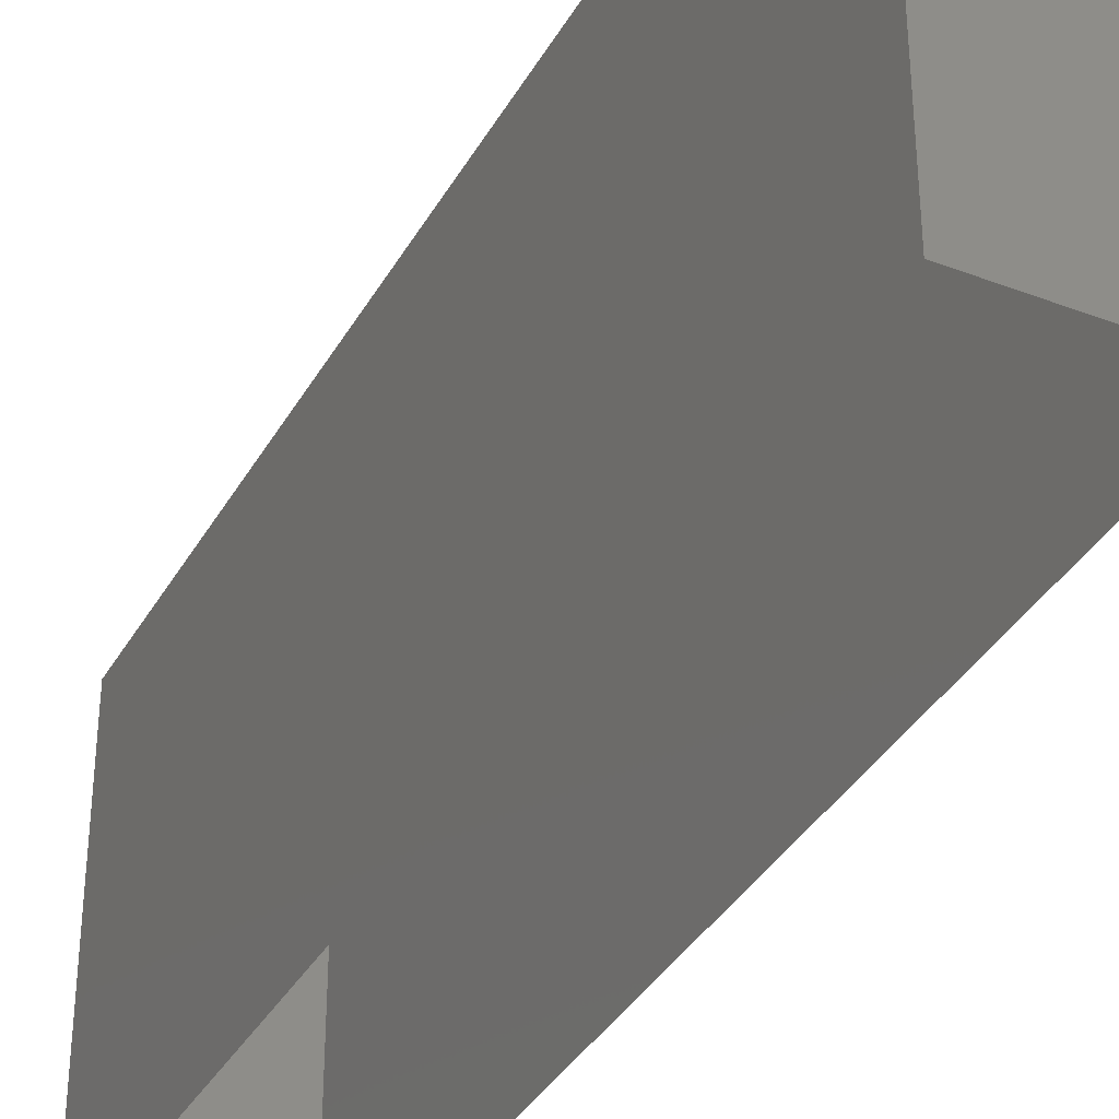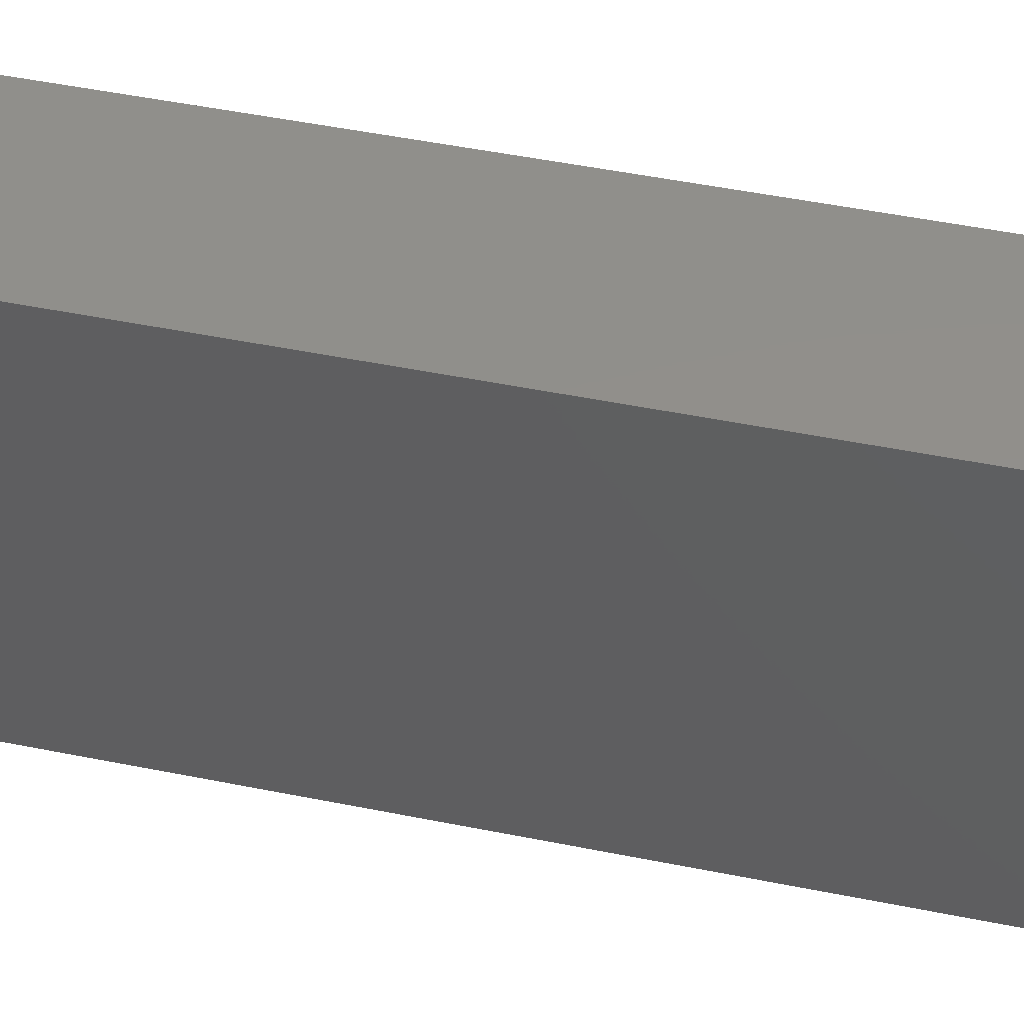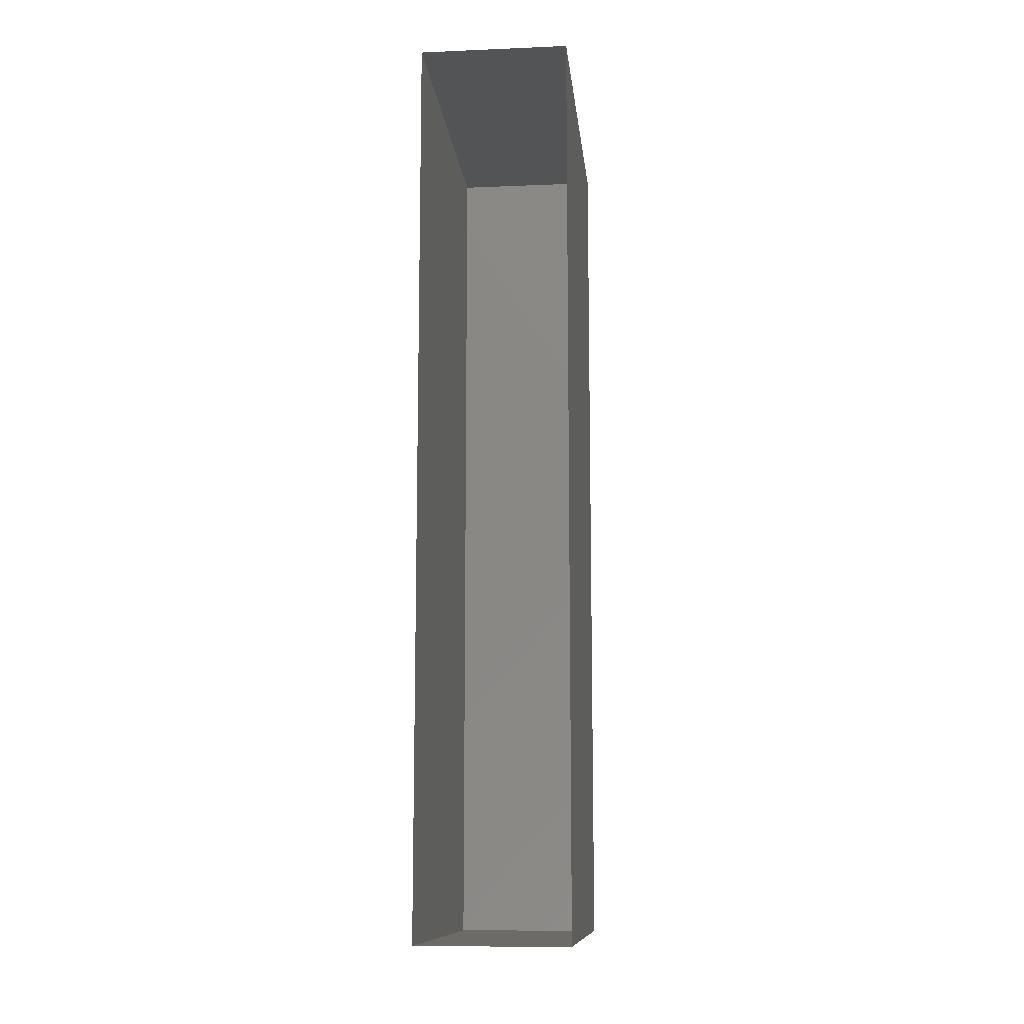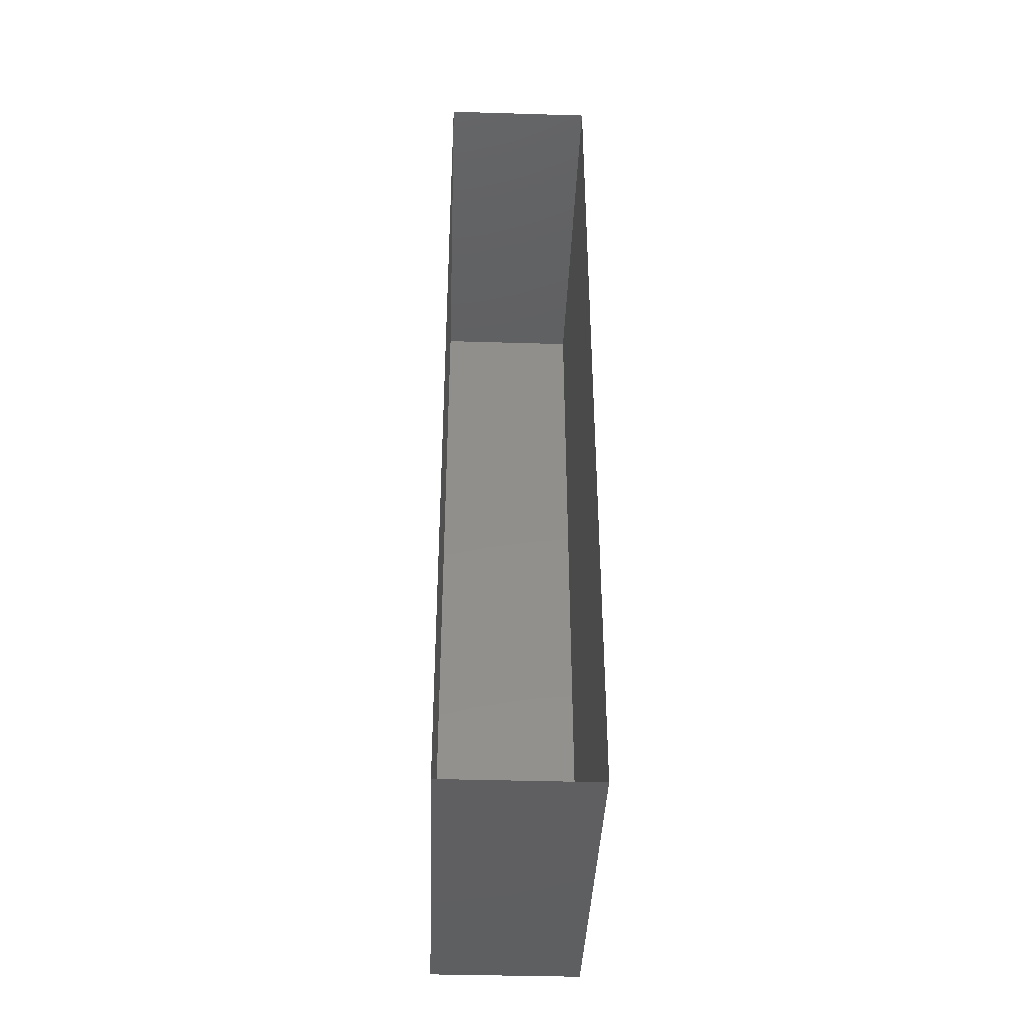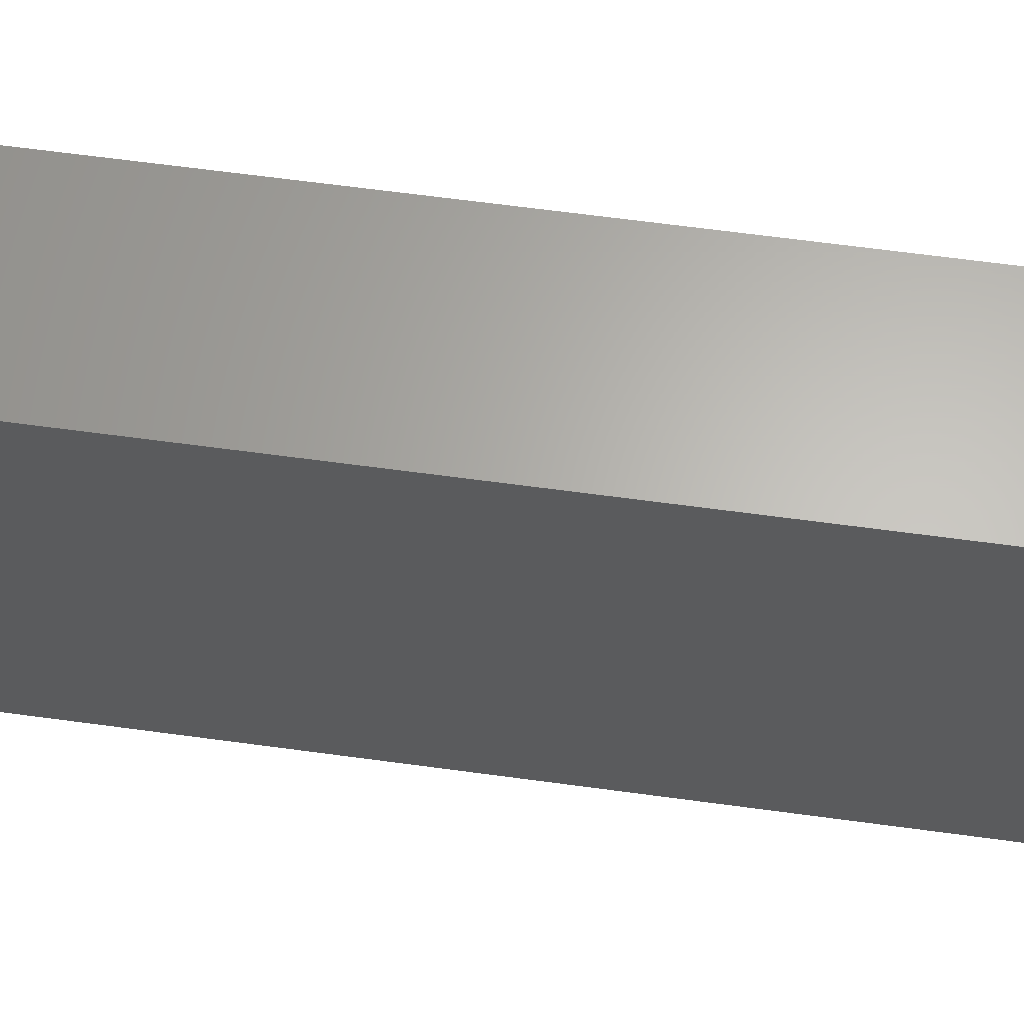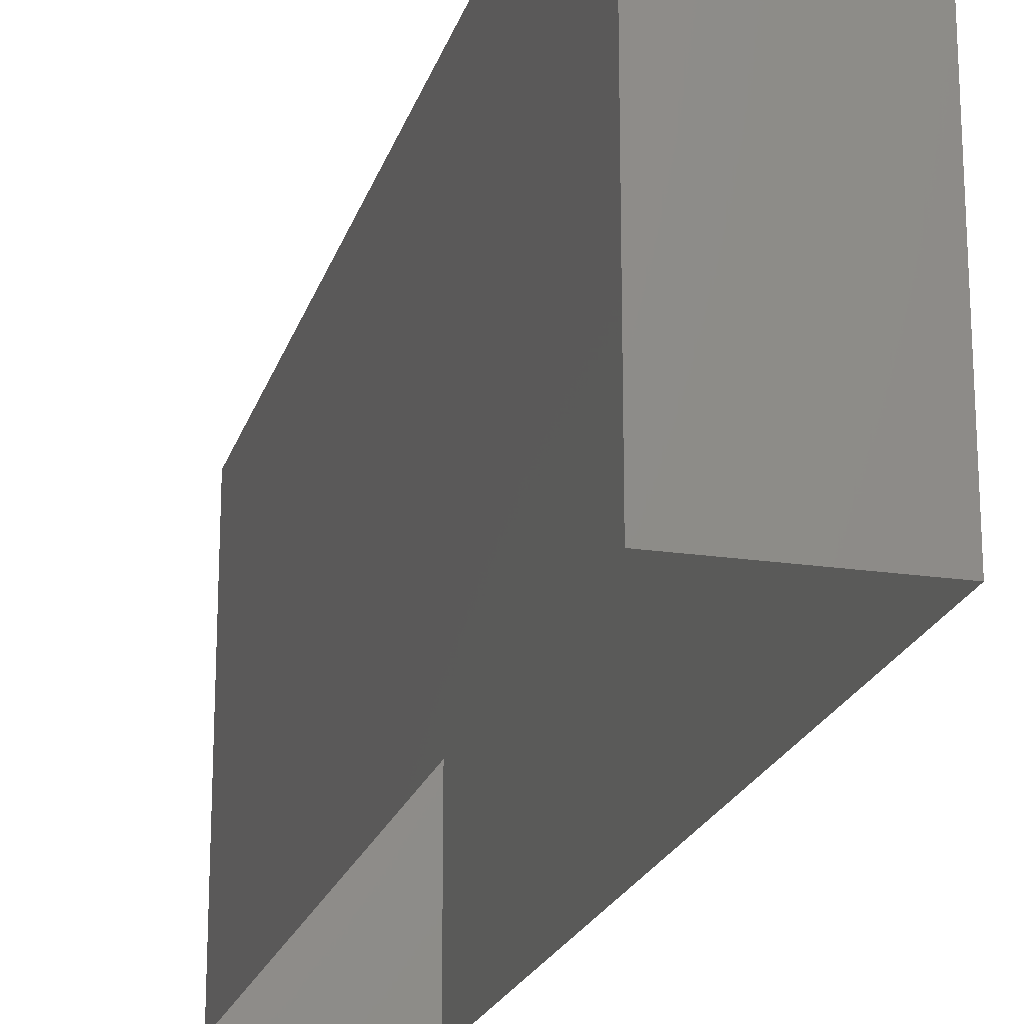
<metadata>
{"format":"stl","ext":"stl","renderer":"f3d","projection":"perspective","resolution":1024,"background":"white","views":[{"elev":-36.6,"azim":-26.4,"up":"+Z"},{"elev":50.6,"azim":102.4,"up":"+Z"},{"elev":-11.2,"azim":-174.2,"up":"+Y"},{"elev":-39.8,"azim":177.9,"up":"+Y"},{"elev":64.3,"azim":97.8,"up":"+Z"},{"elev":-20.8,"azim":165.0,"up":"+Z"}]}
</metadata>
<code>
# stl→obj: 8 verts, 10 faces
v 19.64 12.17 2.768
v 19.64 11.57 2.768
v 19.54 11.57 2.768
v 19.54 12.17 2.768
v 19.54 11.57 2.518
v 19.54 12.17 2.518
v 19.64 11.57 2.518
v 19.64 12.17 2.518
f 1 2 3
f 1 3 4
f 5 6 4
f 5 4 3
f 7 5 3
f 7 3 2
f 8 7 2
f 8 2 1
f 6 8 1
f 6 1 4

</code>
